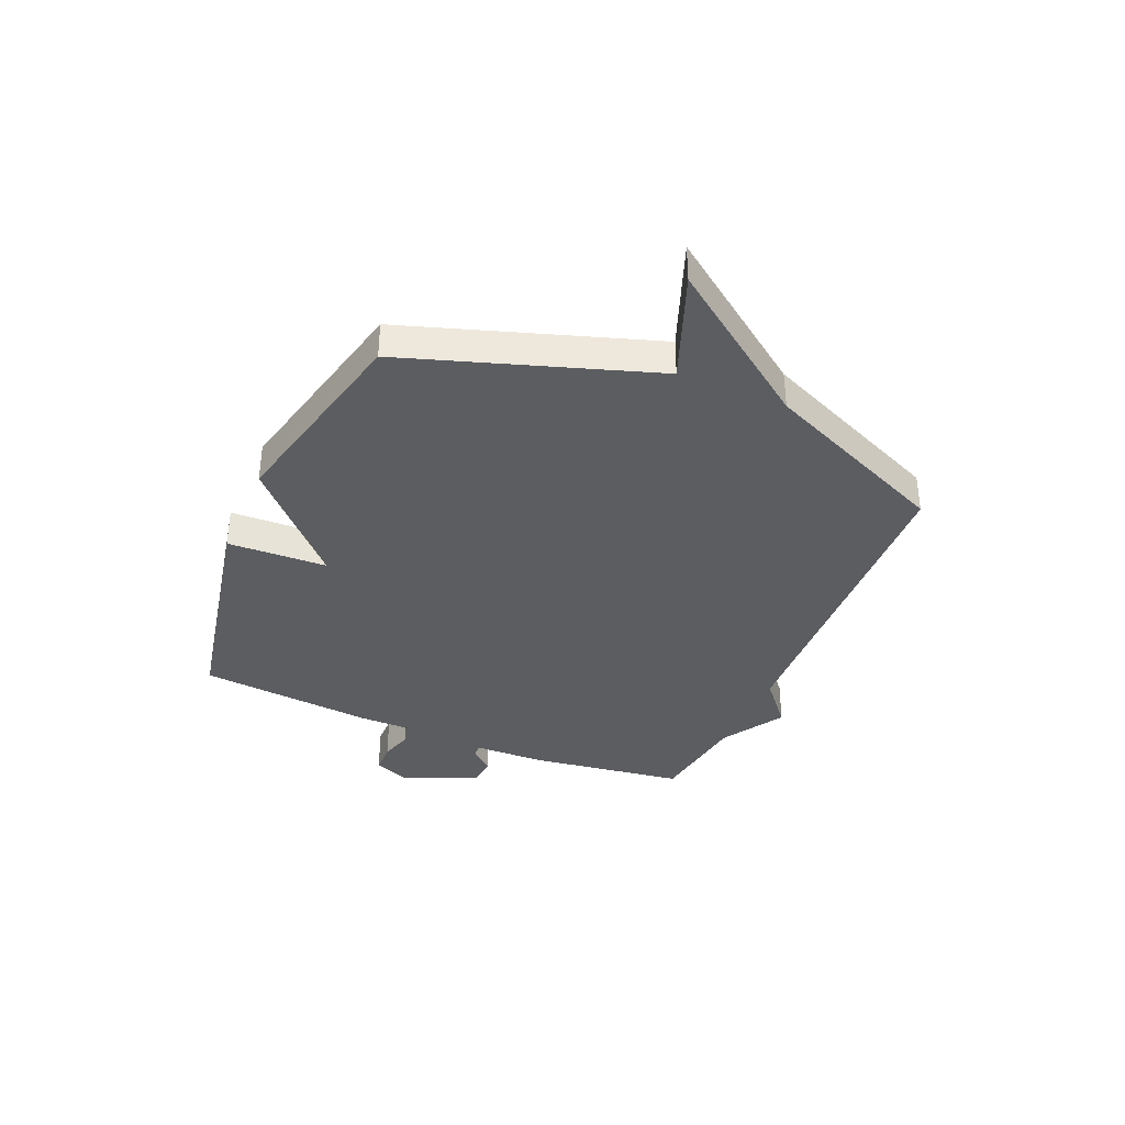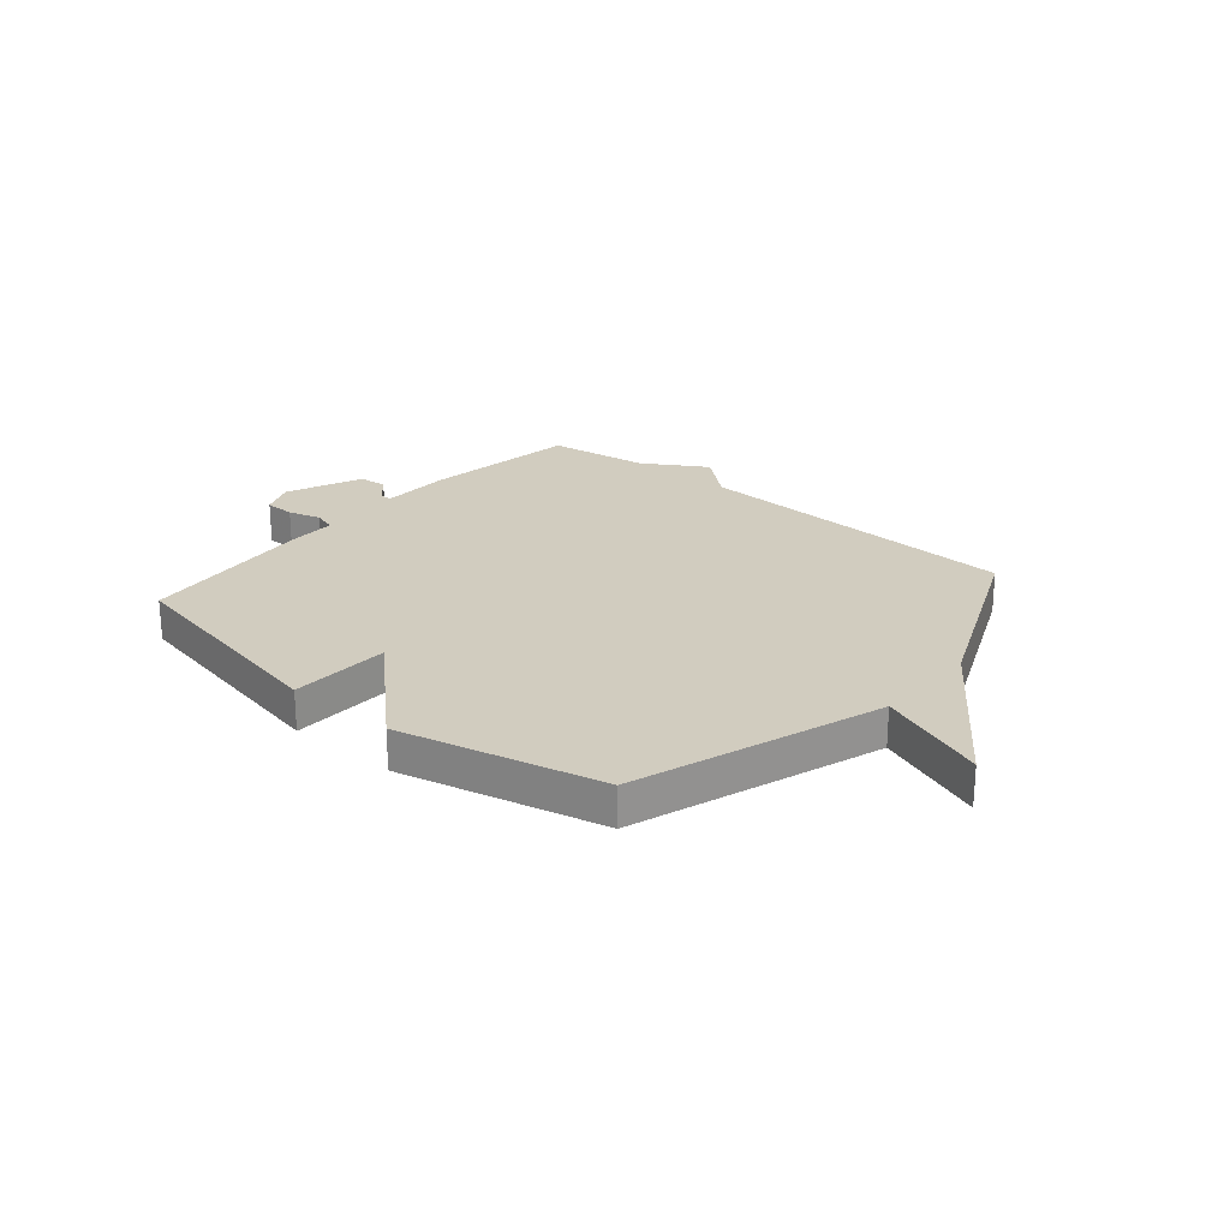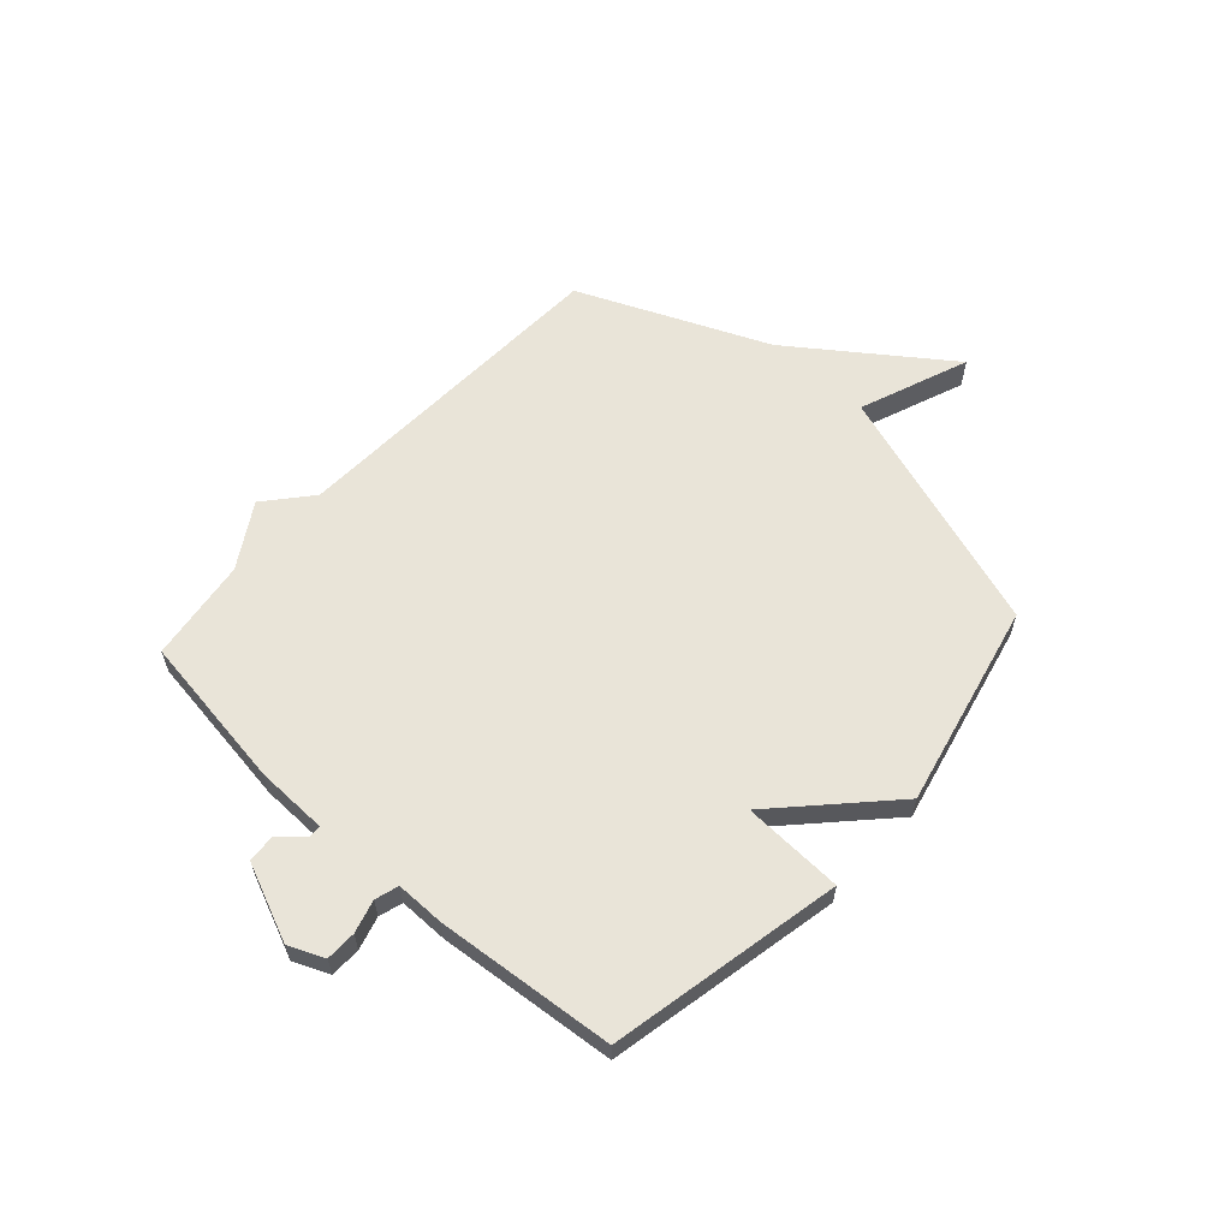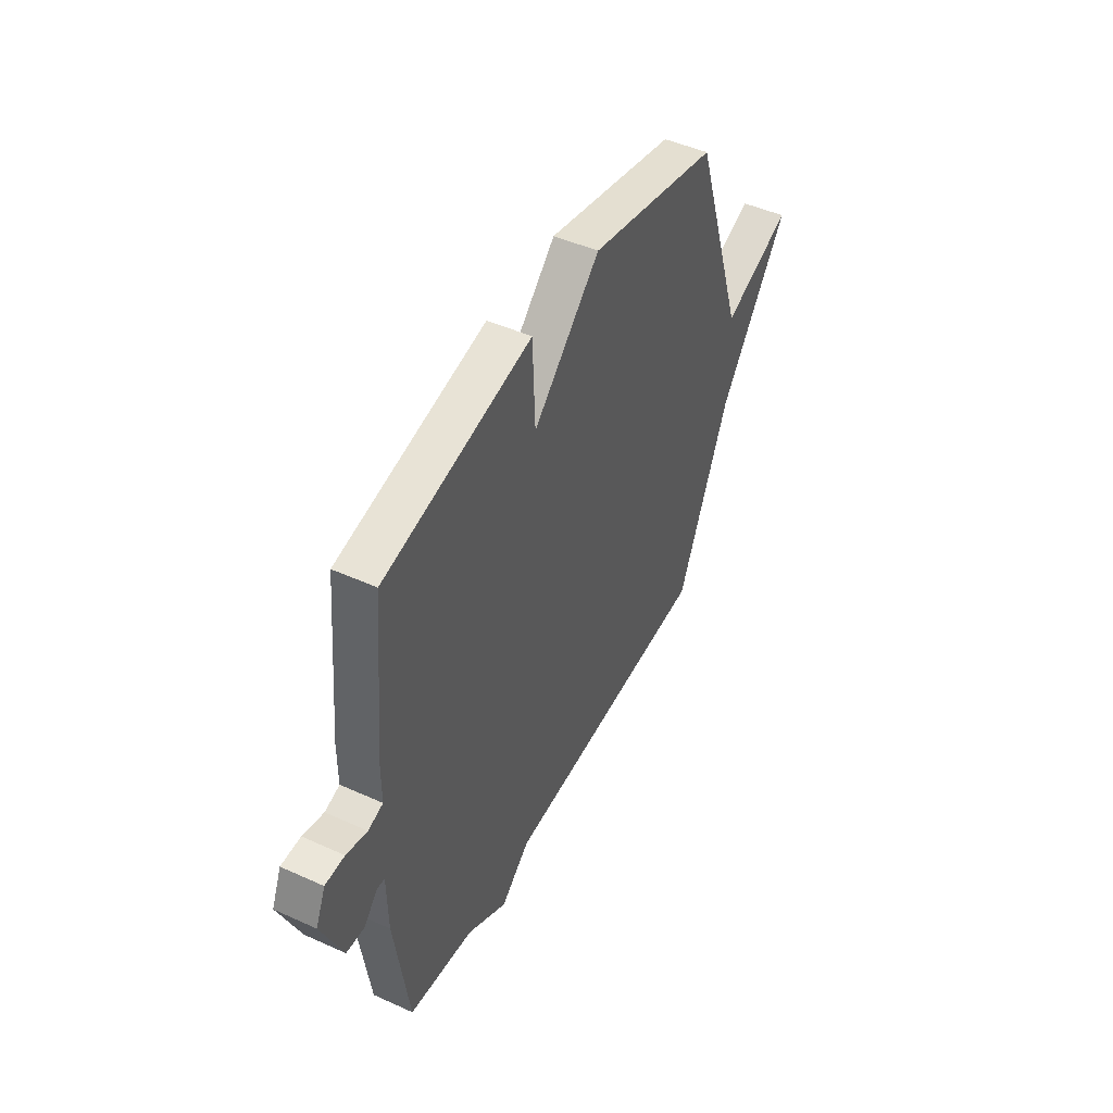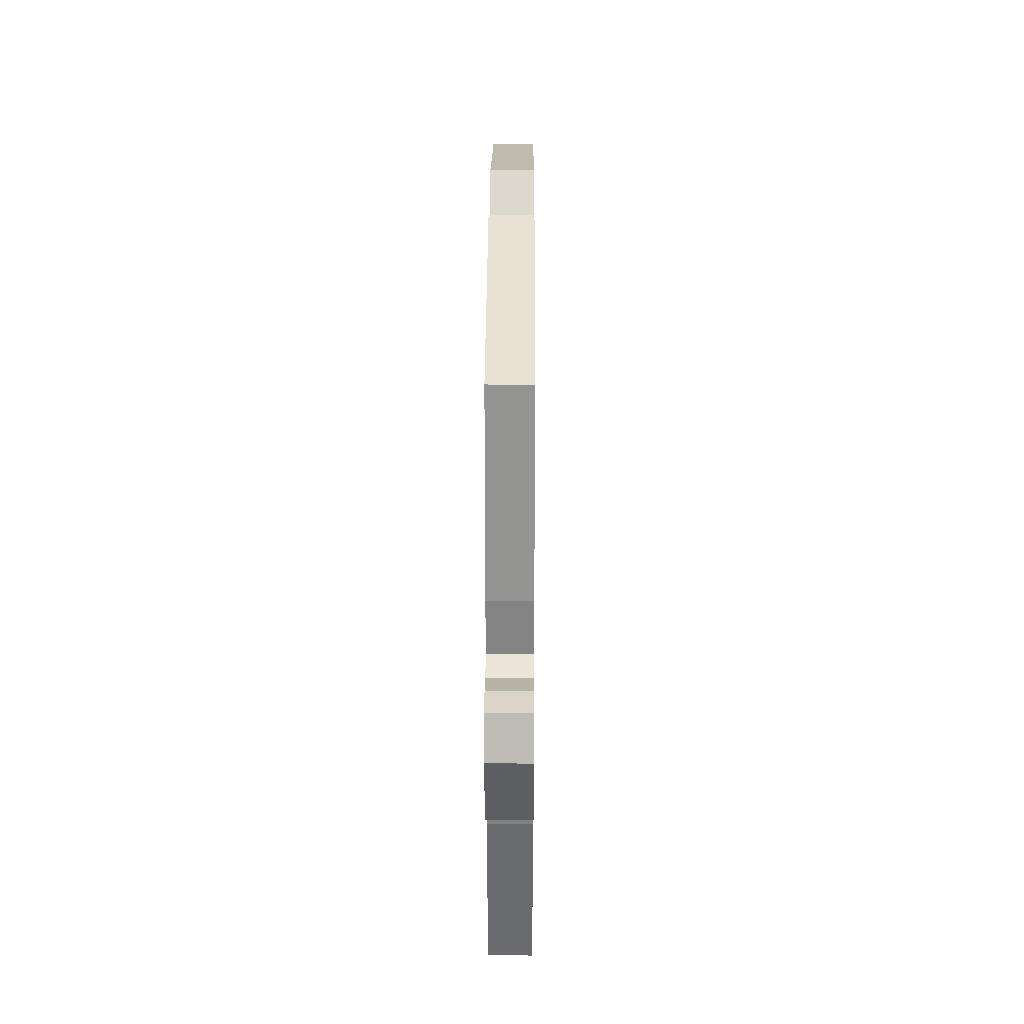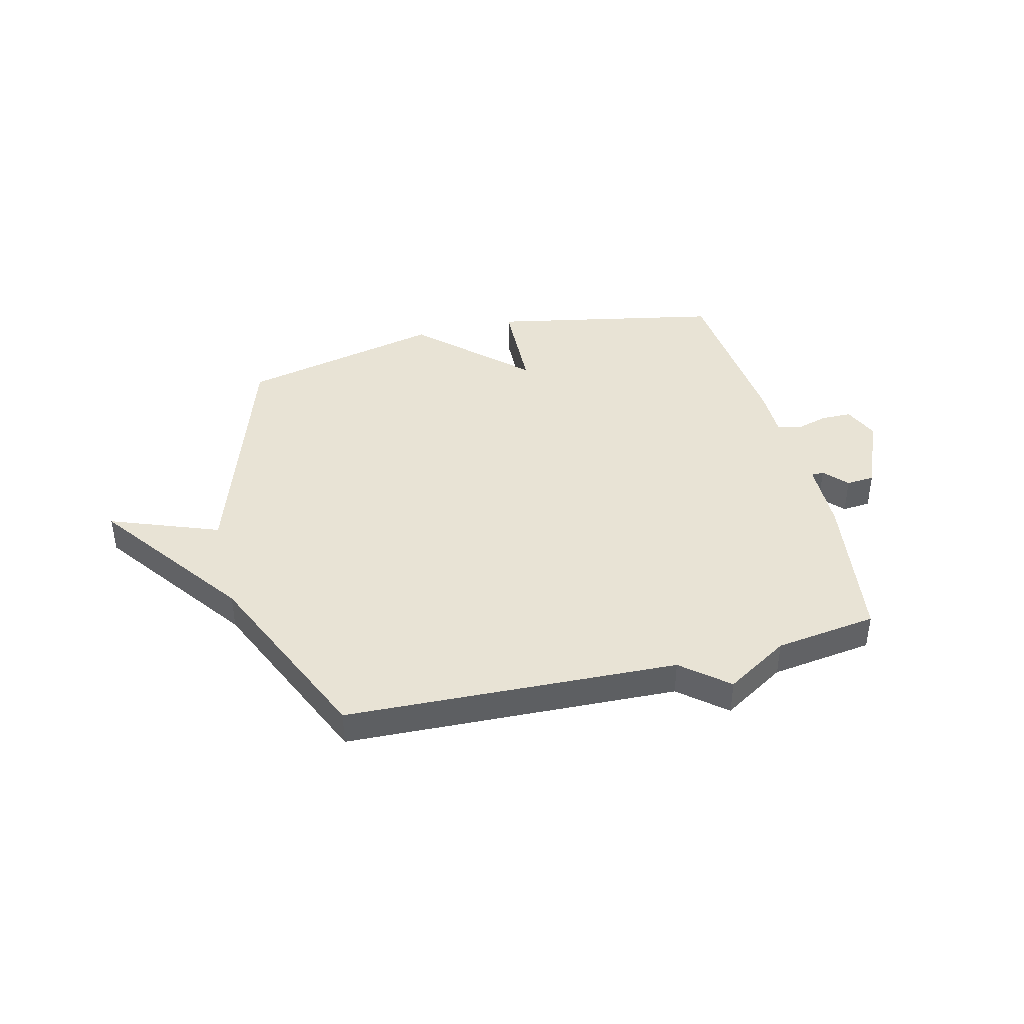
<metadata>
{"format":"obj","ext":"obj","renderer":"f3d","projection":"perspective","resolution":1024,"background":"white","views":[{"elev":-36.6,"azim":66.8,"up":"+Y"},{"elev":24.0,"azim":40.3,"up":"+Y"},{"elev":60.6,"azim":-47.8,"up":"+Y"},{"elev":47.3,"azim":-62.9,"up":"+Z"},{"elev":28.4,"azim":-89.7,"up":"+Z"},{"elev":41.3,"azim":165.9,"up":"+Y"}]}
</metadata>
<code>
v 0.5 0.07 -0.5
v -0.112 0.07 -0.526
v -0.196 0.07 -0.597
v -0.312 0.07 -0.526
v -0.5 0.07 -0.5
v -0.541 0.07 -0.213
v -0.544 0.07 -0.081
v -0.567 0.07 -0.081
v -0.606 0.07 -0.124
v -0.658 0.07 -0.12
v -0.718 0.07 0.021
v -0.69 0.07 0.086
v -0.634 0.07 0.087
v -0.574 0.07 0.07
v -0.531 0.07 0.083
v -0.531 0.07 0.173
v -0.5 0.07 0.5
v -0.074 0.07 0.586
v -0.067 0.07 0.402
v 0.126 0.07 0.586
v 0.5 0.07 0.5
v 0.65 0.07 0.045
v 0.851 0.07 0.122
v 0.65 0.07 -0.155
v 0.5 0 -0.5
v -0.112 0 -0.526
v -0.196 0 -0.597
v -0.312 0 -0.526
v -0.5 0 -0.5
v -0.541 0 -0.213
v -0.544 0 -0.081
v -0.567 0 -0.081
v -0.606 0 -0.124
v -0.658 0 -0.12
v -0.718 0 0.021
v -0.69 0 0.086
v -0.634 0 0.087
v -0.574 0 0.07
v -0.531 0 0.083
v -0.531 0 0.173
v -0.5 0 0.5
v -0.074 0 0.586
v -0.067 0 0.402
v 0.126 0 0.586
v 0.5 0 0.5
v 0.65 0 0.045
v 0.851 0 0.122
v 0.65 0 -0.155
f 22 23 24
f 24 1 2
f 22 24 2
f 21 22 2
f 20 21 2
f 19 20 2
f 2 3 4
f 19 2 4
f 18 19 4
f 17 18 4
f 16 17 4
f 15 16 4
f 14 15 4
f 12 13 14
f 11 12 14
f 10 11 14
f 9 10 14
f 8 9 14
f 7 8 14
f 7 14 4
f 4 5 6 7
f 48 47 46
f 26 25 48
f 26 48 46
f 26 46 45
f 26 45 44
f 26 44 43
f 28 27 26
f 28 26 43
f 28 43 42
f 28 42 41
f 28 41 40
f 28 40 39
f 28 39 38
f 38 37 36
f 38 36 35
f 38 35 34
f 38 34 33
f 38 33 32
f 38 32 31
f 28 38 31
f 31 30 29 28
f 1 25 26 2
f 2 26 27 3
f 3 27 28 4
f 4 28 29 5
f 5 29 30 6
f 6 30 31 7
f 7 31 32 8
f 8 32 33 9
f 9 33 34 10
f 10 34 35 11
f 11 35 36 12
f 12 36 37 13
f 13 37 38 14
f 14 38 39 15
f 15 39 40 16
f 16 40 41 17
f 17 41 42 18
f 18 42 43 19
f 19 43 44 20
f 20 44 45 21
f 21 45 46 22
f 22 46 47 23
f 23 47 48 24
f 24 48 25 1

</code>
